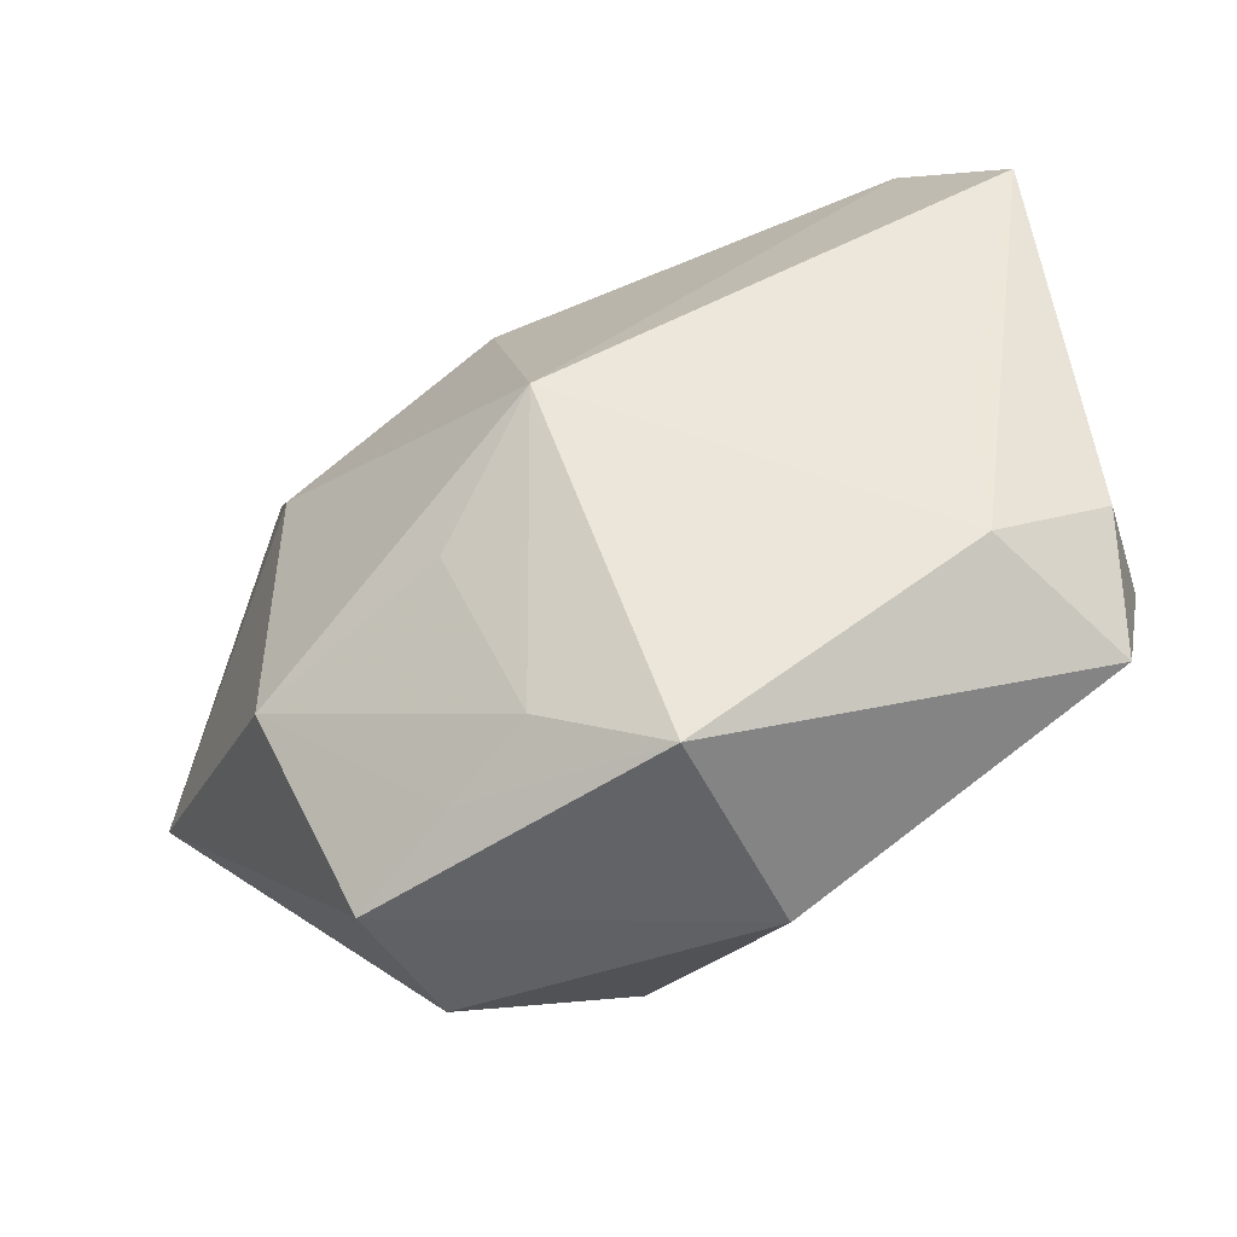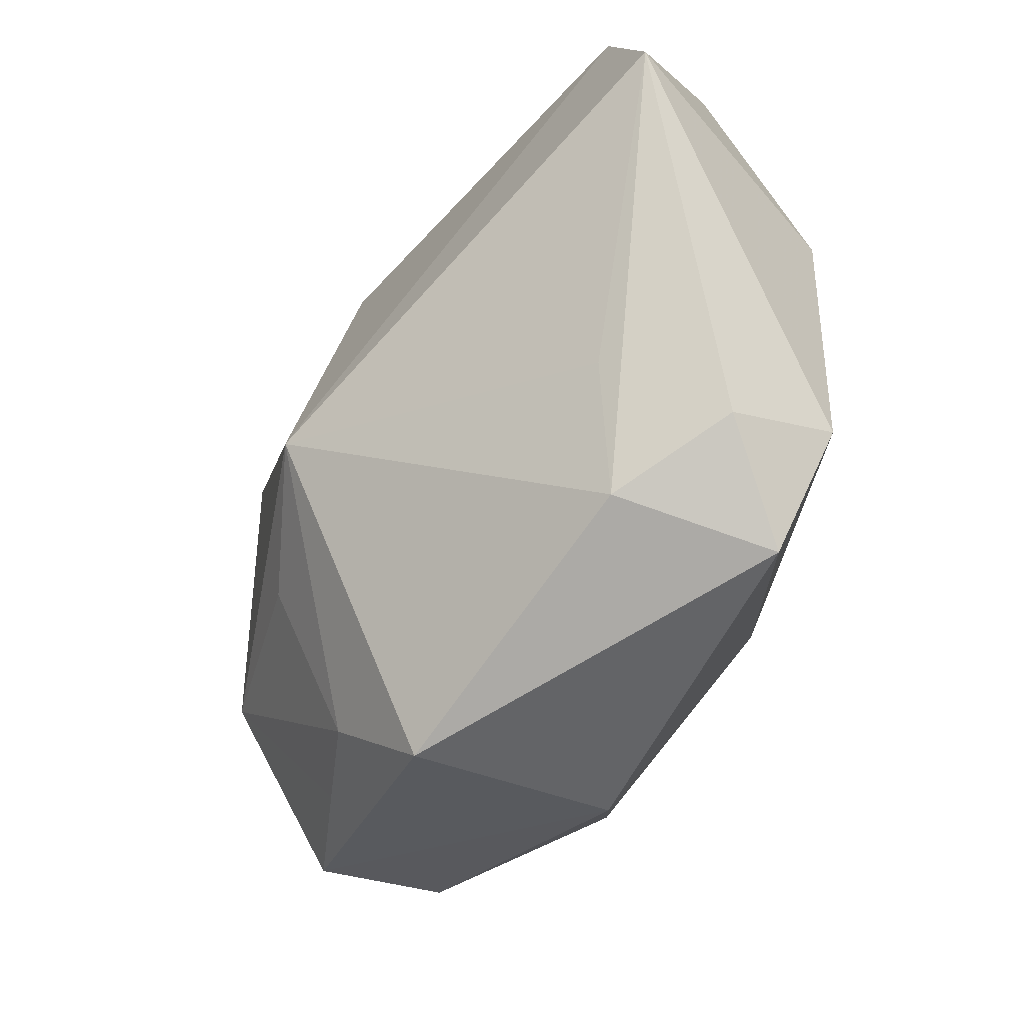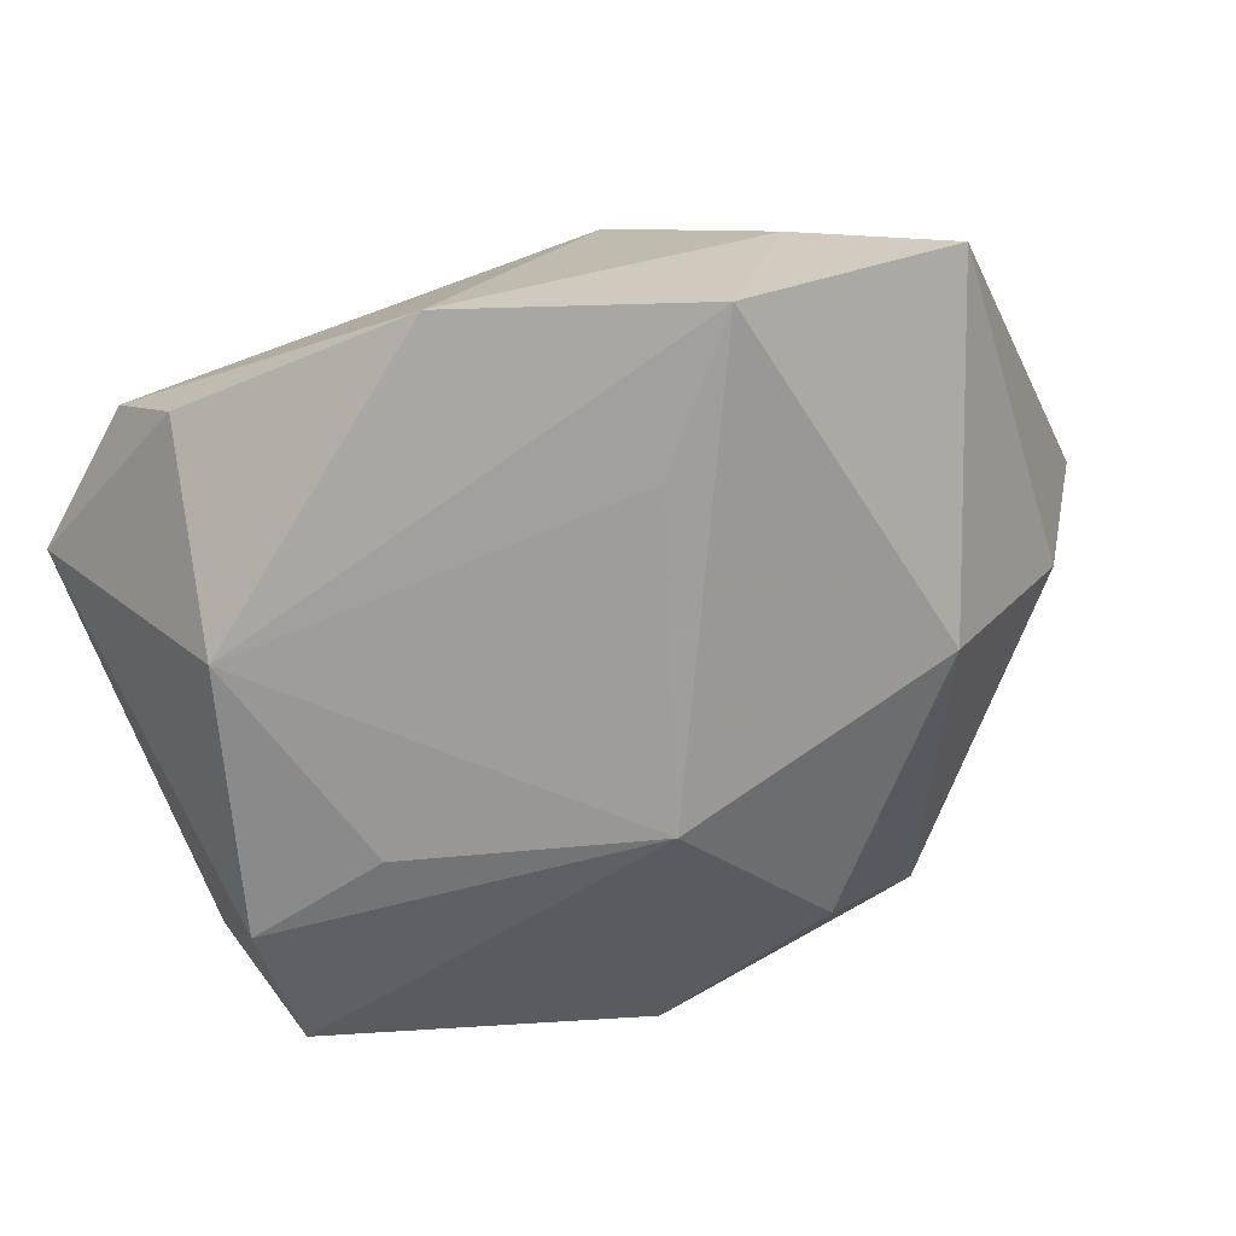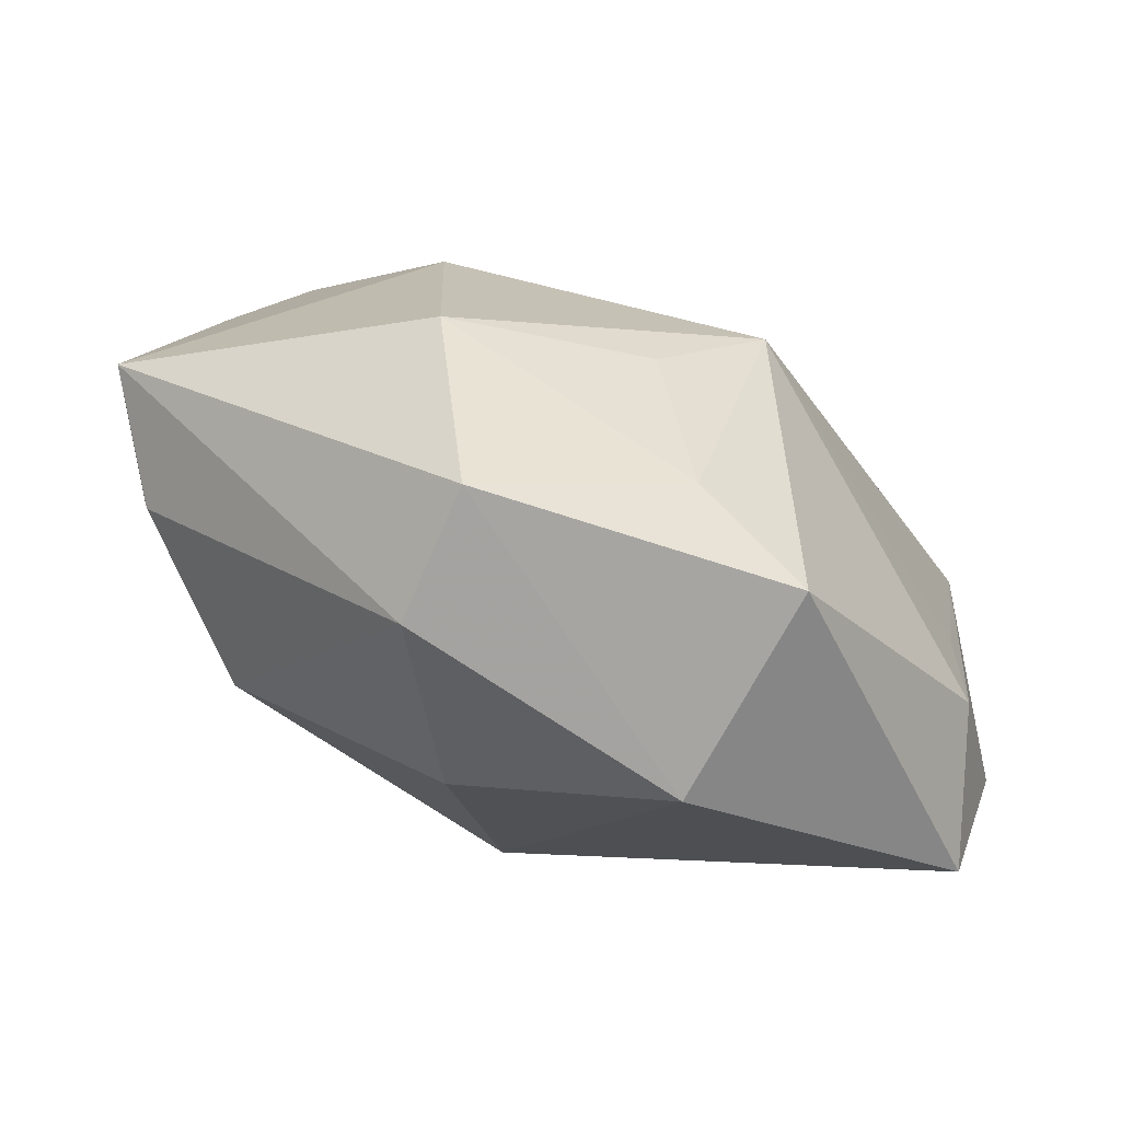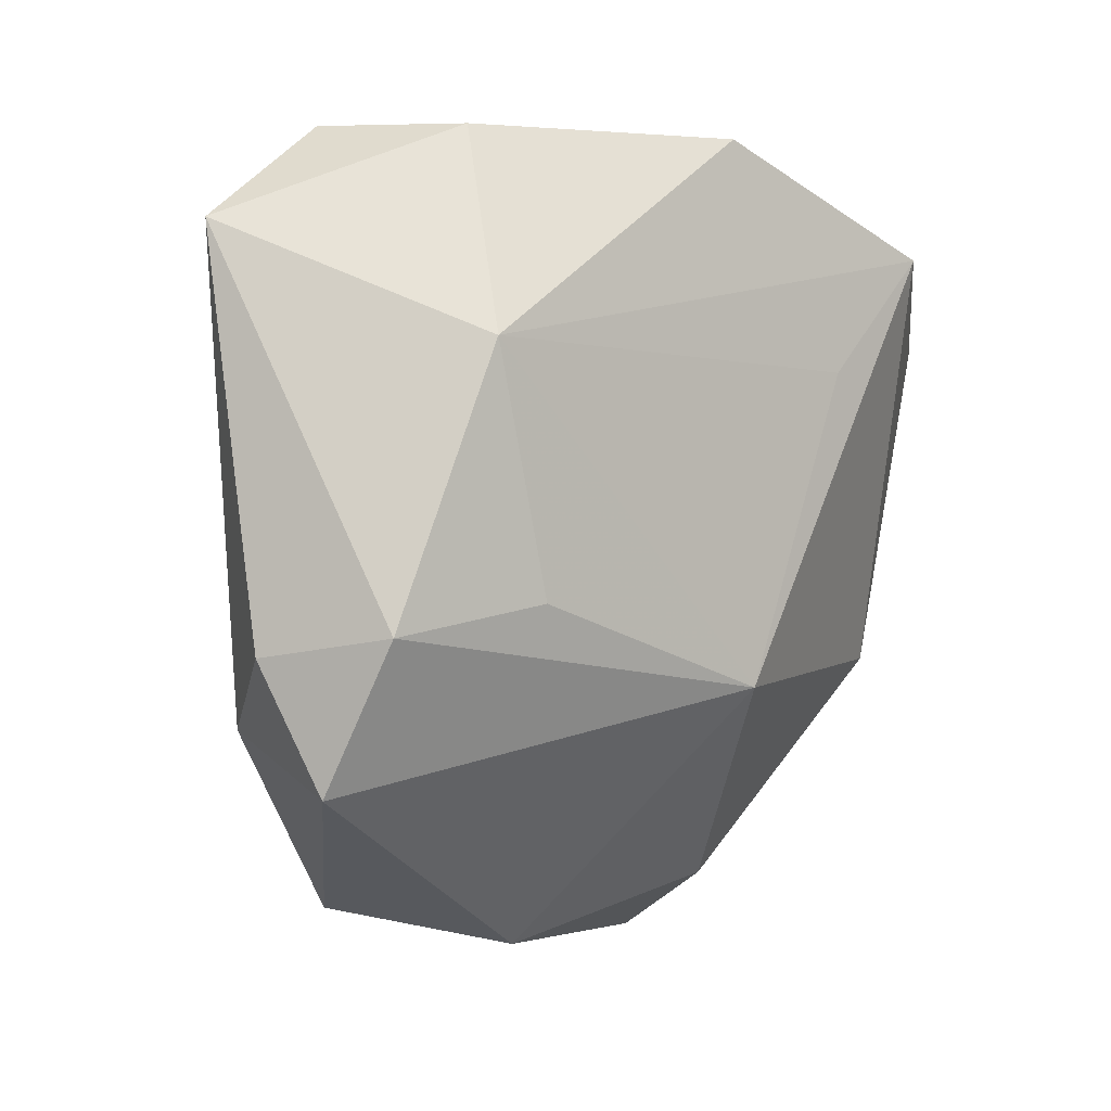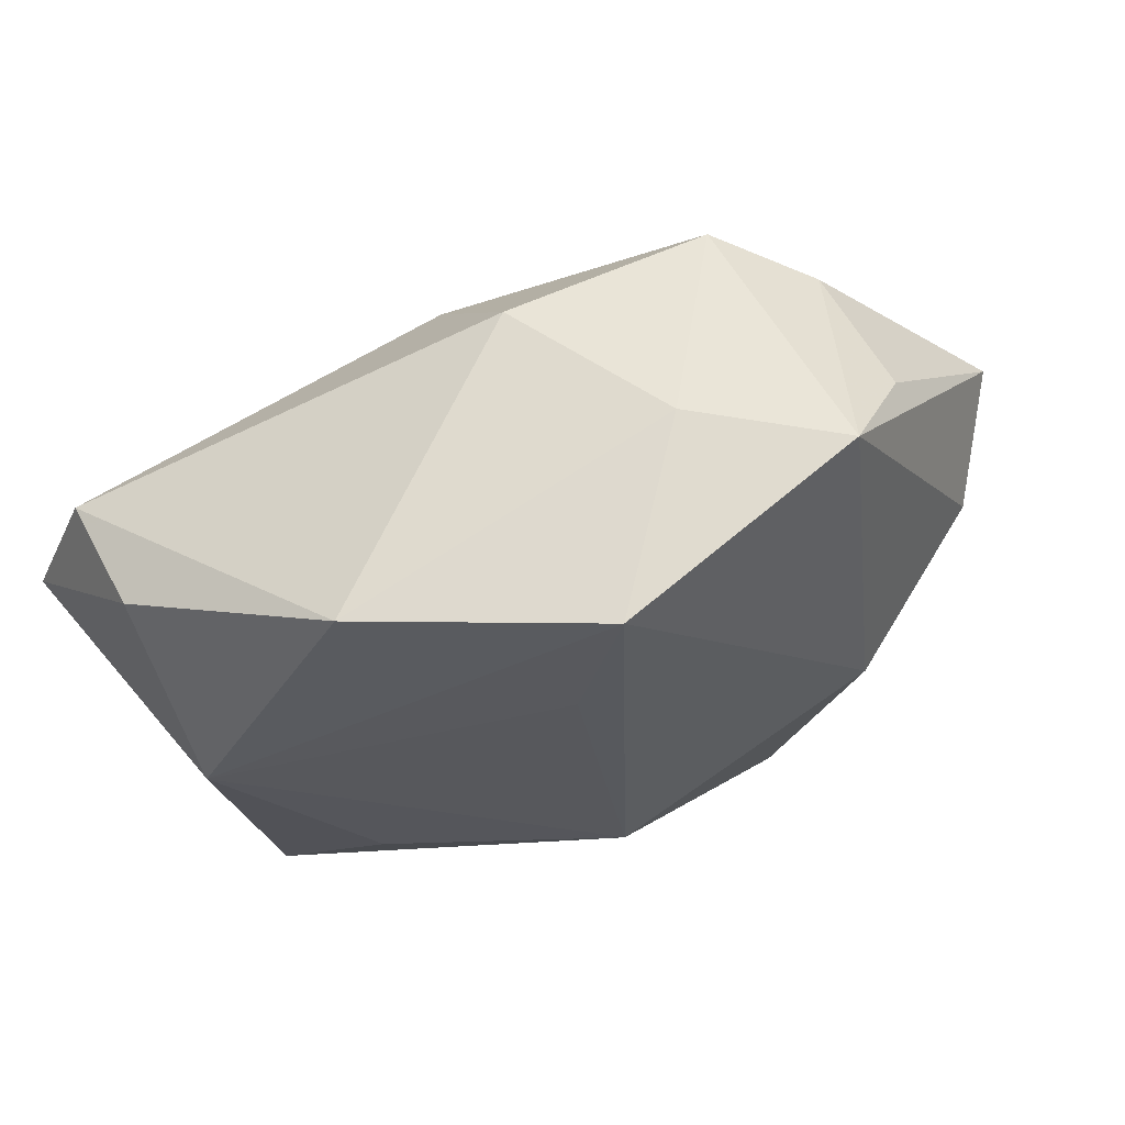
<metadata>
{"format":"obj","ext":"obj","renderer":"f3d","projection":"perspective","resolution":1024,"background":"white","views":[{"elev":-44.0,"azim":42.4,"up":"+Y"},{"elev":-24.4,"azim":77.6,"up":"+Y"},{"elev":-71.1,"azim":-155.5,"up":"+Z"},{"elev":-70.9,"azim":-12.1,"up":"+Y"},{"elev":-0.4,"azim":136.4,"up":"+Y"},{"elev":-29.0,"azim":-149.1,"up":"+Z"}]}
</metadata>
<code>
v 0.007066 -0.03001 0.02042
v 0.03781 -0.003839 0.002126
v -0.01246 -0.03831 0.01878
v 0.04317 -0.01034 -0.008623
v 0.02329 -0.005871 -0.02256
v -0.02989 0.02109 0.01726
v -0.04459 -0.008939 0.01416
v 0.03779 -0.0169 0.001179
v -0.008376 -0.03198 -0.01013
v -0.0008085 -0.0136 -0.02421
v 0.01747 -0.03543 0.01479
v 0.031 0.036 -0.001231
v -0.0139 0.03091 0.008398
v -0.01739 0.005765 0.02641
v 0.02874 0.01631 -0.02246
v -0.02368 0.02676 -0.02421
v 0.01327 -0.00299 0.02743
v -0.01678 -0.02032 0.02752
v -0.03931 -0.0141 0.002892
v -0.01244 0.01535 -0.02421
v -0.000792 0.02174 0.01827
v -0.001796 -0.03382 0.0197
v 0.03992 -0.02201 -0.01337
v -0.03711 0.01272 0.01464
v -0.01503 -0.03918 0.006245
v -0.02869 -0.0119 -0.0134
v 0.03783 -0.008576 -0.01991
v 0.02403 0.03556 -0.0133
v -0.04303 0.01985 -0.008273
v -0.04324 0.01101 0.002054
v -0.0005404 0.036 -0.02191
v 0.01126 -0.03742 -0.00512
v 0.002706 -0.01459 0.0263
v -0.02897 0.02643 -0.0045
v 0.04317 0.02684 -0.001549
f 10 26 16
f 16 26 29
f 15 16 31
f 17 21 14
f 14 21 6
f 7 14 6
f 29 6 34
f 34 16 29
f 31 16 34
f 9 26 10
f 10 32 9
f 3 32 11
f 27 15 35
f 10 16 20
f 20 15 10
f 16 15 20
f 24 6 29
f 24 7 6
f 29 26 19
f 19 7 29
f 18 7 3
f 14 7 18
f 17 14 18
f 18 33 17
f 17 11 8
f 10 15 5
f 5 27 10
f 15 27 5
f 35 15 28
f 28 15 31
f 17 35 12
f 12 21 17
f 35 28 12
f 12 28 31
f 6 21 13
f 13 34 6
f 21 12 13
f 31 34 13
f 13 12 31
f 29 7 30
f 30 24 29
f 7 24 30
f 26 9 25
f 25 19 26
f 25 32 3
f 25 9 32
f 3 7 25
f 7 19 25
f 33 18 1
f 1 11 17
f 17 33 1
f 2 35 17
f 17 8 2
f 2 8 35
f 4 27 35
f 35 8 4
f 22 18 3
f 22 1 18
f 3 11 22
f 11 1 22
f 23 4 8
f 23 11 32
f 23 8 11
f 27 4 23
f 23 32 10
f 10 27 23

</code>
